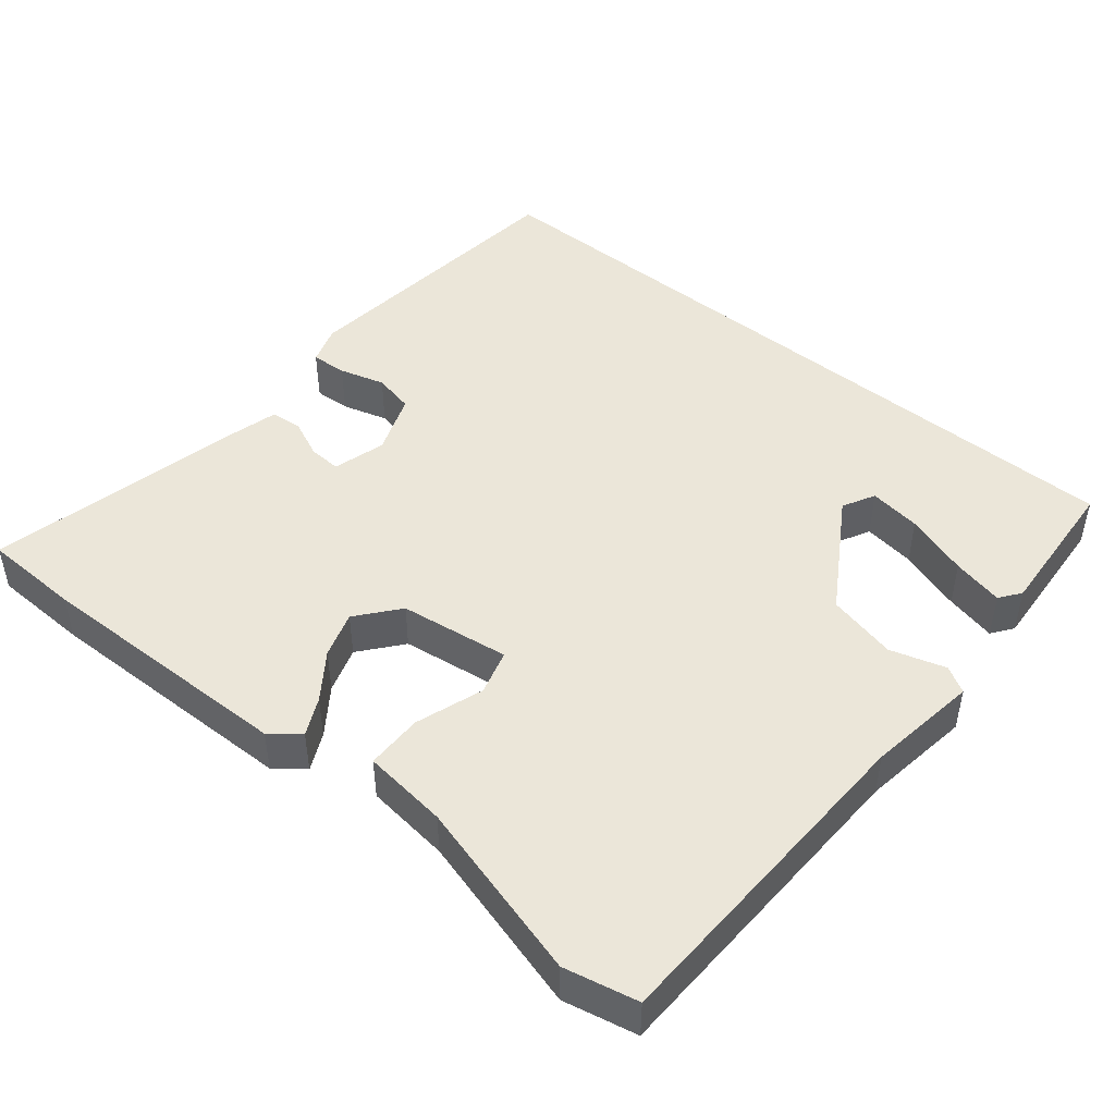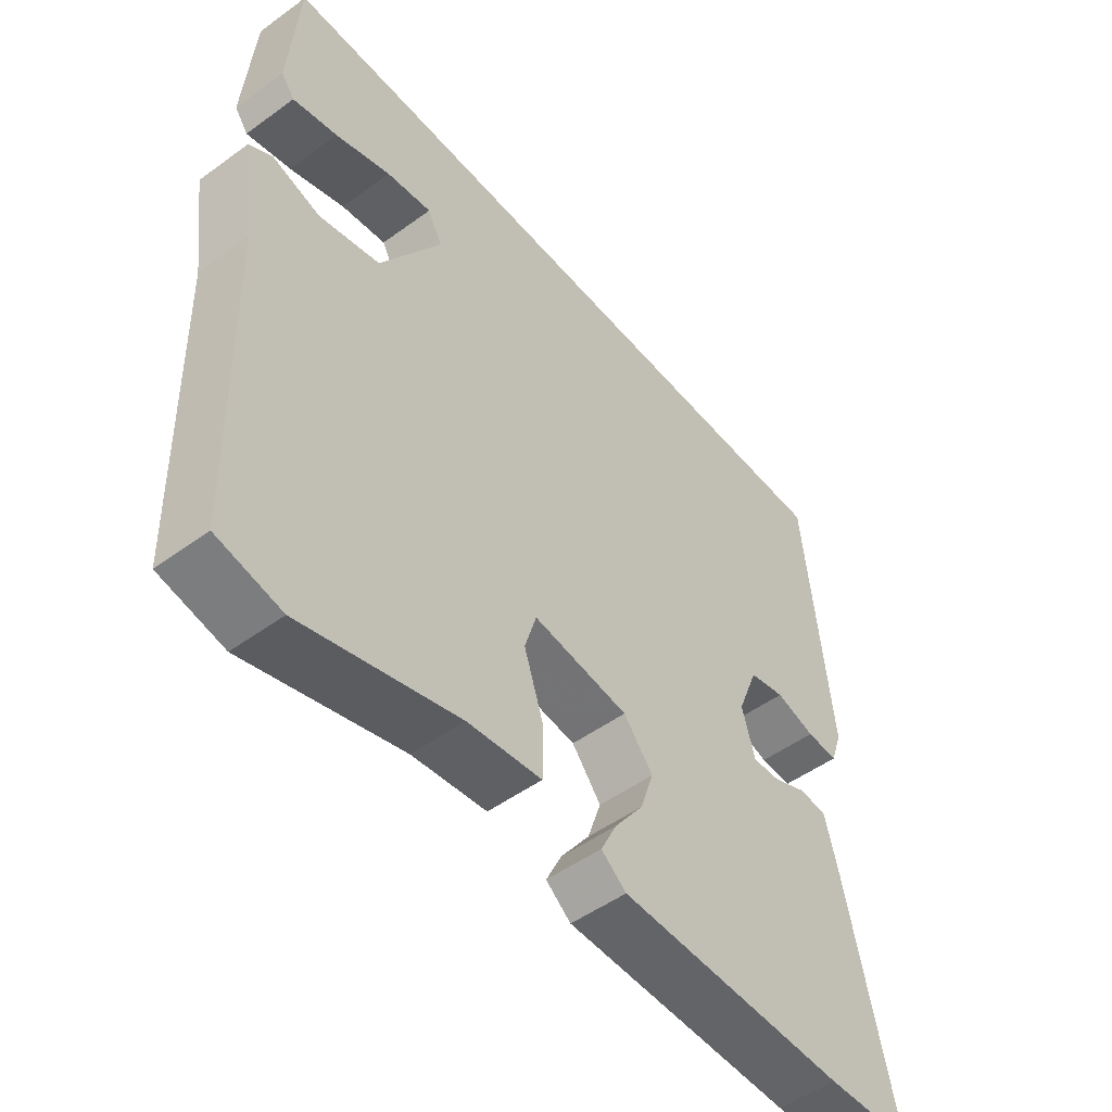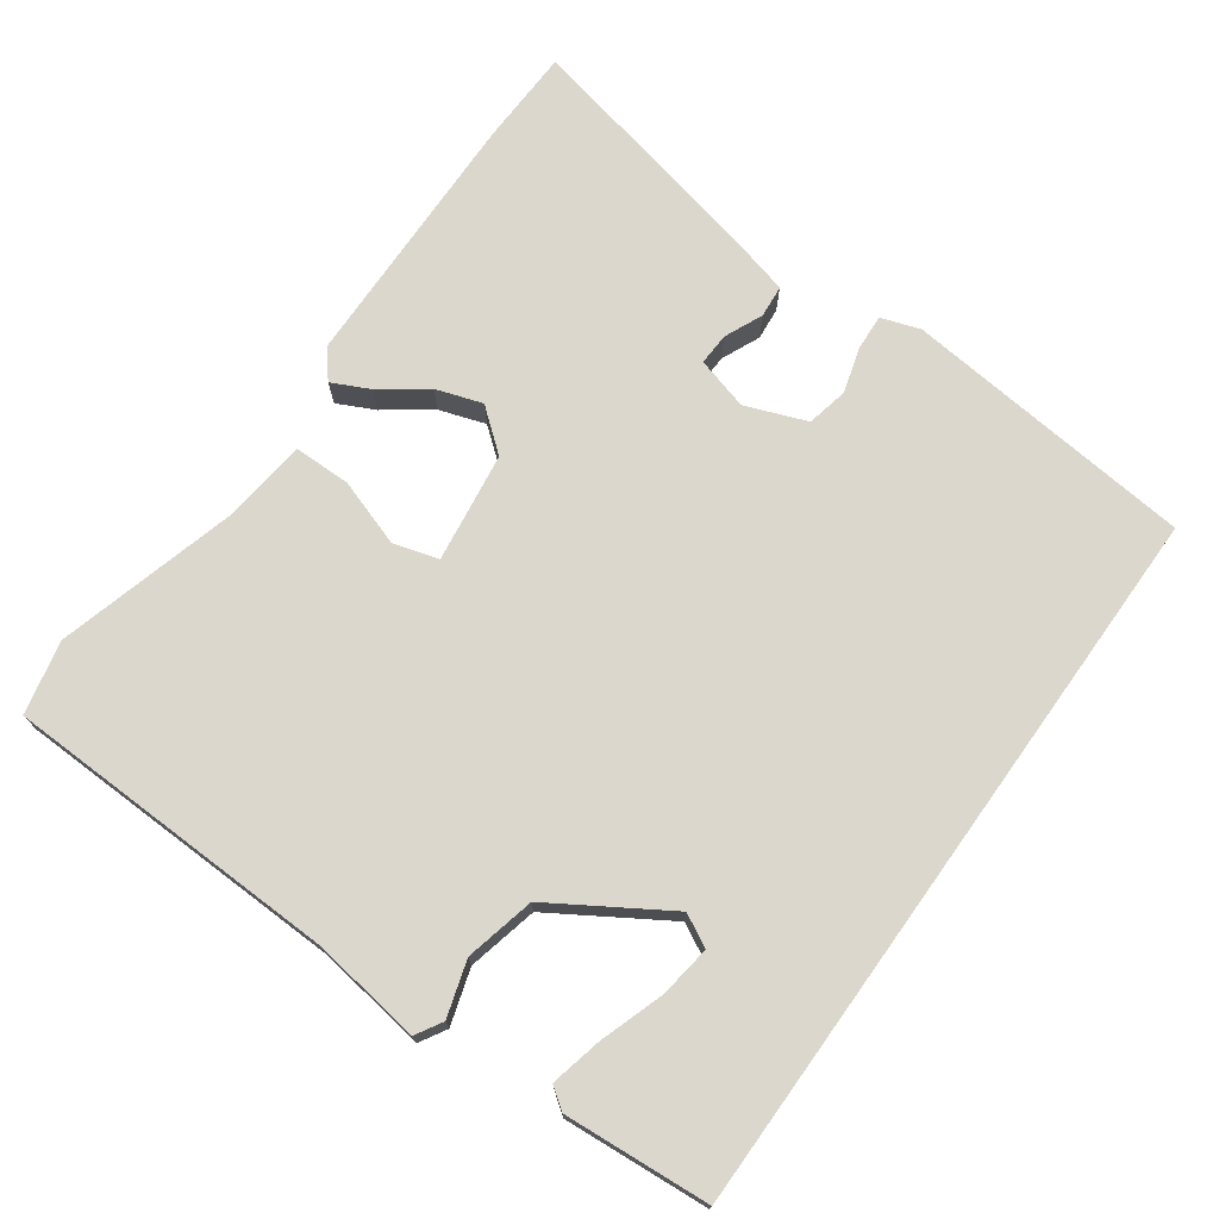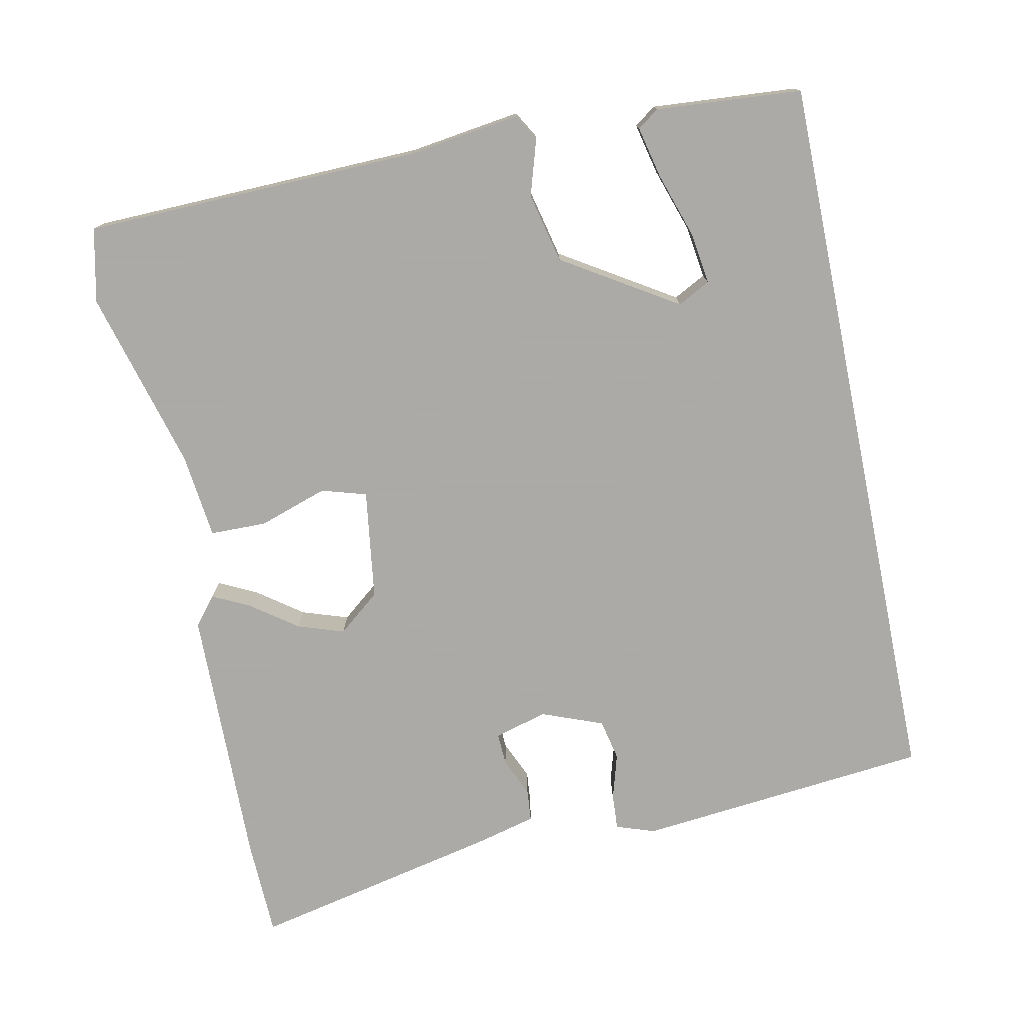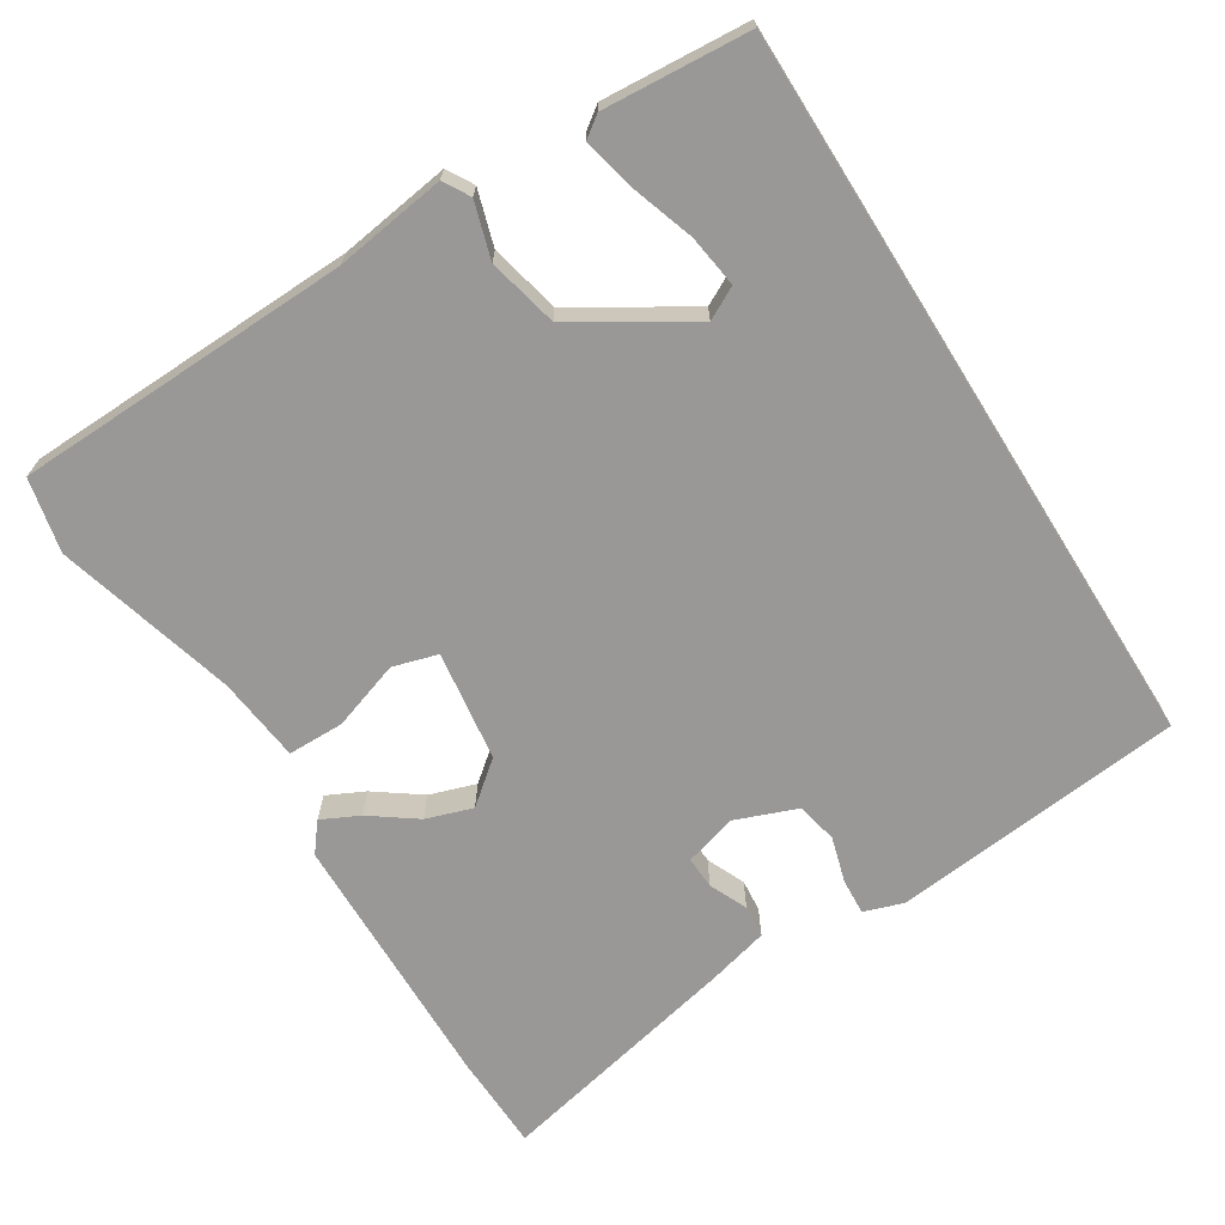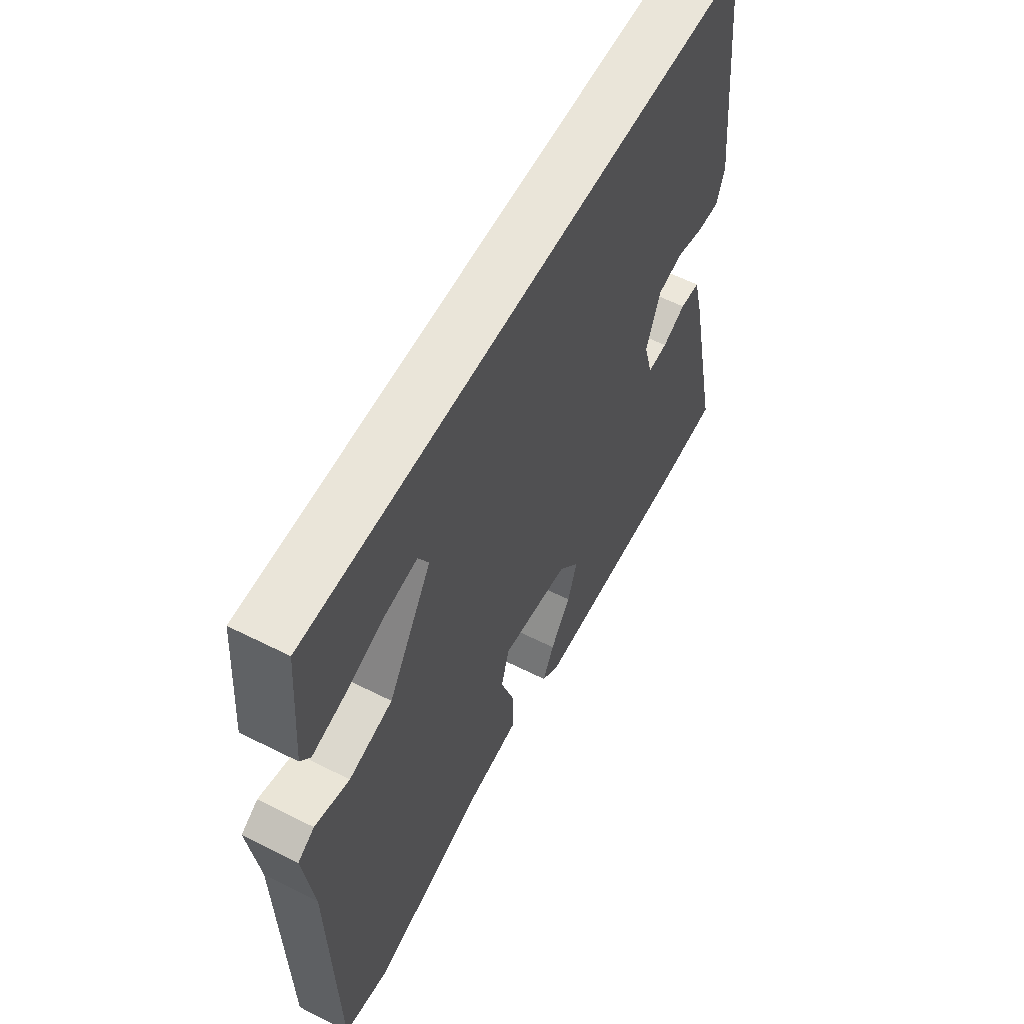
<metadata>
{"format":"obj","ext":"obj","renderer":"f3d","projection":"perspective","resolution":1024,"background":"white","views":[{"elev":46.7,"azim":-140.4,"up":"+Y"},{"elev":-50.4,"azim":-51.4,"up":"+Z"},{"elev":73.0,"azim":-54.4,"up":"+Y"},{"elev":-75.7,"azim":-78.4,"up":"+Y"},{"elev":-68.7,"azim":-57.9,"up":"+Y"},{"elev":58.4,"azim":-62.5,"up":"+Z"}]}
</metadata>
<code>
v -0.406 0.07 -0.521
v -0.506 0.07 -0.499
v -0.518 0.07 -0.041
v -0.539 0.07 0.11
v -0.503 0.07 0.131
v -0.428 0.07 0.108
v -0.333 0.07 0.13
v -0.237 0.07 0.284
v -0.26 0.07 0.328
v -0.331 0.07 0.318
v -0.418 0.07 0.289
v -0.488 0.07 0.273
v -0.509 0.07 0.302
v -0.494 0.07 0.5
v 0.501 0.07 0.5
v 0.541 0.07 0.101
v 0.523 0.07 0.048
v 0.474 0.07 0.051
v 0.412 0.07 0.069
v 0.356 0.07 0.057
v 0.324 0.07 -0.026
v 0.344 0.07 -0.098
v 0.388 0.07 -0.096
v 0.44 0.07 -0.073
v 0.484 0.07 -0.077
v 0.505 0.07 -0.159
v 0.579 0.07 -0.498
v 0.445 0.07 -0.502
v 0.087 0.07 -0.495
v 0.048 0.07 -0.464
v 0.073 0.07 -0.413
v 0.118 0.07 -0.351
v 0.139 0.07 -0.288
v 0.093 0.07 -0.231
v -0.057 0.07 -0.21
v -0.075 0.07 -0.271
v -0.044 0.07 -0.364
v -0.045 0.07 -0.441
v -0.161 0.07 -0.454
v -0.406 0 -0.521
v -0.506 0 -0.499
v -0.518 0 -0.041
v -0.539 0 0.11
v -0.503 0 0.131
v -0.428 0 0.108
v -0.333 0 0.13
v -0.237 0 0.284
v -0.26 0 0.328
v -0.331 0 0.318
v -0.418 0 0.289
v -0.488 0 0.273
v -0.509 0 0.302
v -0.494 0 0.5
v 0.501 0 0.5
v 0.541 0 0.101
v 0.523 0 0.048
v 0.474 0 0.051
v 0.412 0 0.069
v 0.356 0 0.057
v 0.324 0 -0.026
v 0.344 0 -0.098
v 0.388 0 -0.096
v 0.44 0 -0.073
v 0.484 0 -0.077
v 0.505 0 -0.159
v 0.579 0 -0.498
v 0.445 0 -0.502
v 0.087 0 -0.495
v 0.048 0 -0.464
v 0.073 0 -0.413
v 0.118 0 -0.351
v 0.139 0 -0.288
v 0.093 0 -0.231
v -0.057 0 -0.21
v -0.075 0 -0.271
v -0.044 0 -0.364
v -0.045 0 -0.441
v -0.161 0 -0.454
f 36 37 38 39
f 1 2 3
f 39 1 3
f 36 39 3
f 35 36 3
f 4 5 6
f 3 4 6
f 35 3 6
f 34 35 6
f 30 31 32
f 29 30 32
f 28 29 32
f 27 28 32
f 26 27 32
f 25 26 32
f 24 25 32
f 23 24 32
f 22 23 32 33
f 21 22 33 34
f 17 18 19
f 16 17 19
f 15 16 19
f 14 15 19
f 14 19 20
f 12 13 14
f 11 12 14
f 10 11 14
f 9 10 14
f 9 14 20 21
f 21 34 6 7
f 8 9 21
f 7 8 21
f 78 77 76 75
f 42 41 40
f 42 40 78
f 42 78 75
f 42 75 74
f 45 44 43
f 45 43 42
f 45 42 74
f 45 74 73
f 71 70 69
f 71 69 68
f 71 68 67
f 71 67 66
f 71 66 65
f 71 65 64
f 71 64 63
f 71 63 62
f 72 71 62 61
f 73 72 61 60
f 58 57 56
f 58 56 55
f 58 55 54
f 58 54 53
f 59 58 53
f 53 52 51
f 53 51 50
f 53 50 49
f 53 49 48
f 60 59 53 48
f 46 45 73 60
f 60 48 47
f 60 47 46
f 1 40 41 2
f 2 41 42 3
f 3 42 43 4
f 4 43 44 5
f 5 44 45 6
f 6 45 46 7
f 7 46 47 8
f 8 47 48 9
f 9 48 49 10
f 10 49 50 11
f 11 50 51 12
f 12 51 52 13
f 13 52 53 14
f 14 53 54 15
f 15 54 55 16
f 16 55 56 17
f 17 56 57 18
f 18 57 58 19
f 19 58 59 20
f 20 59 60 21
f 21 60 61 22
f 22 61 62 23
f 23 62 63 24
f 24 63 64 25
f 25 64 65 26
f 26 65 66 27
f 27 66 67 28
f 28 67 68 29
f 29 68 69 30
f 30 69 70 31
f 31 70 71 32
f 32 71 72 33
f 33 72 73 34
f 34 73 74 35
f 35 74 75 36
f 36 75 76 37
f 37 76 77 38
f 38 77 78 39
f 39 78 40 1

</code>
